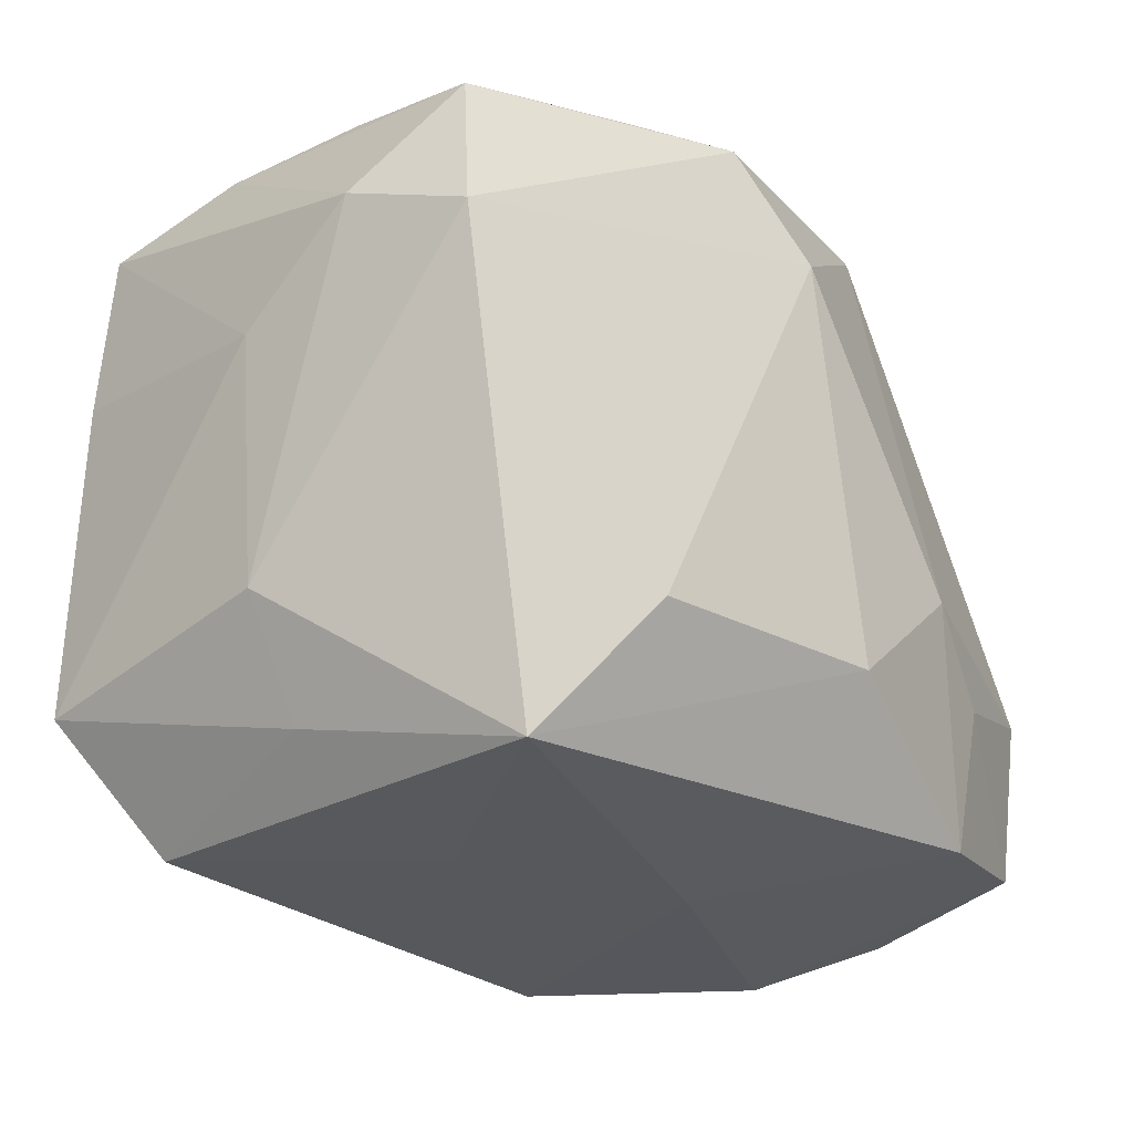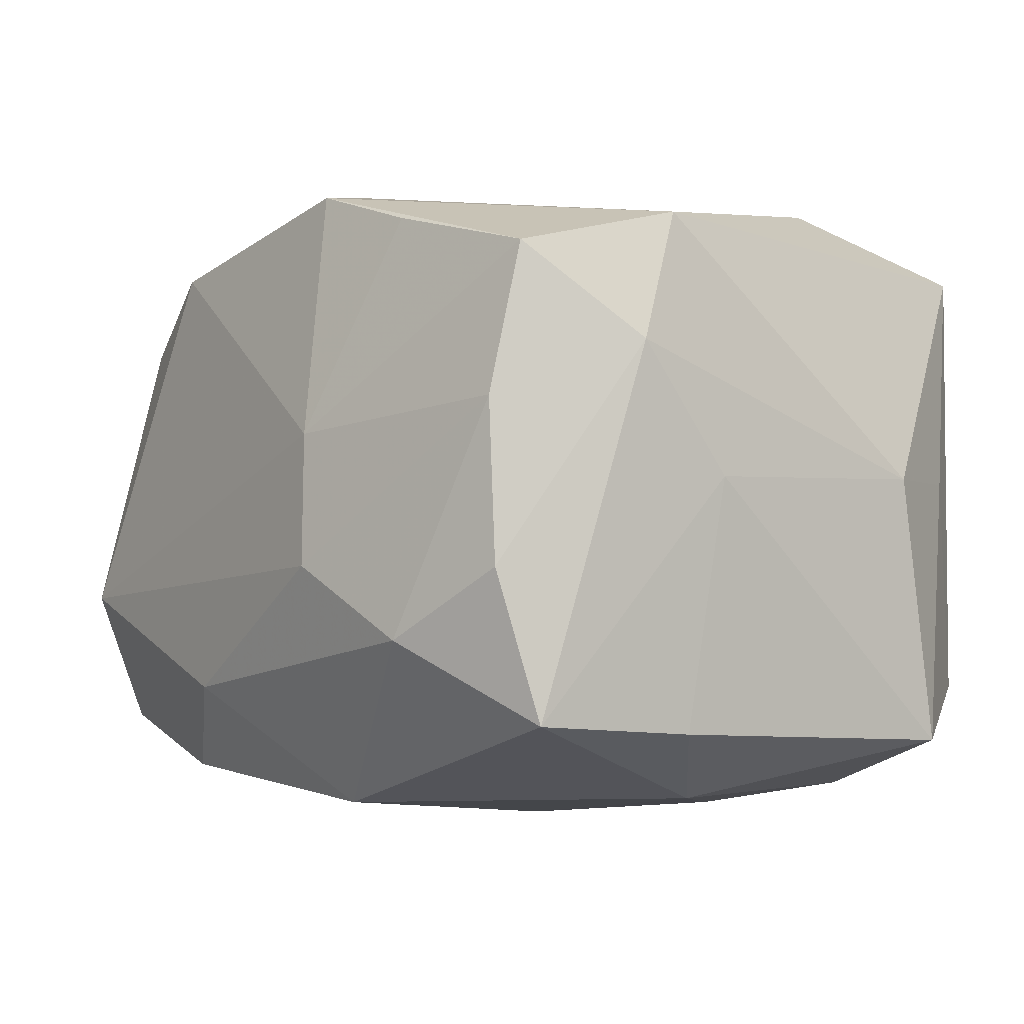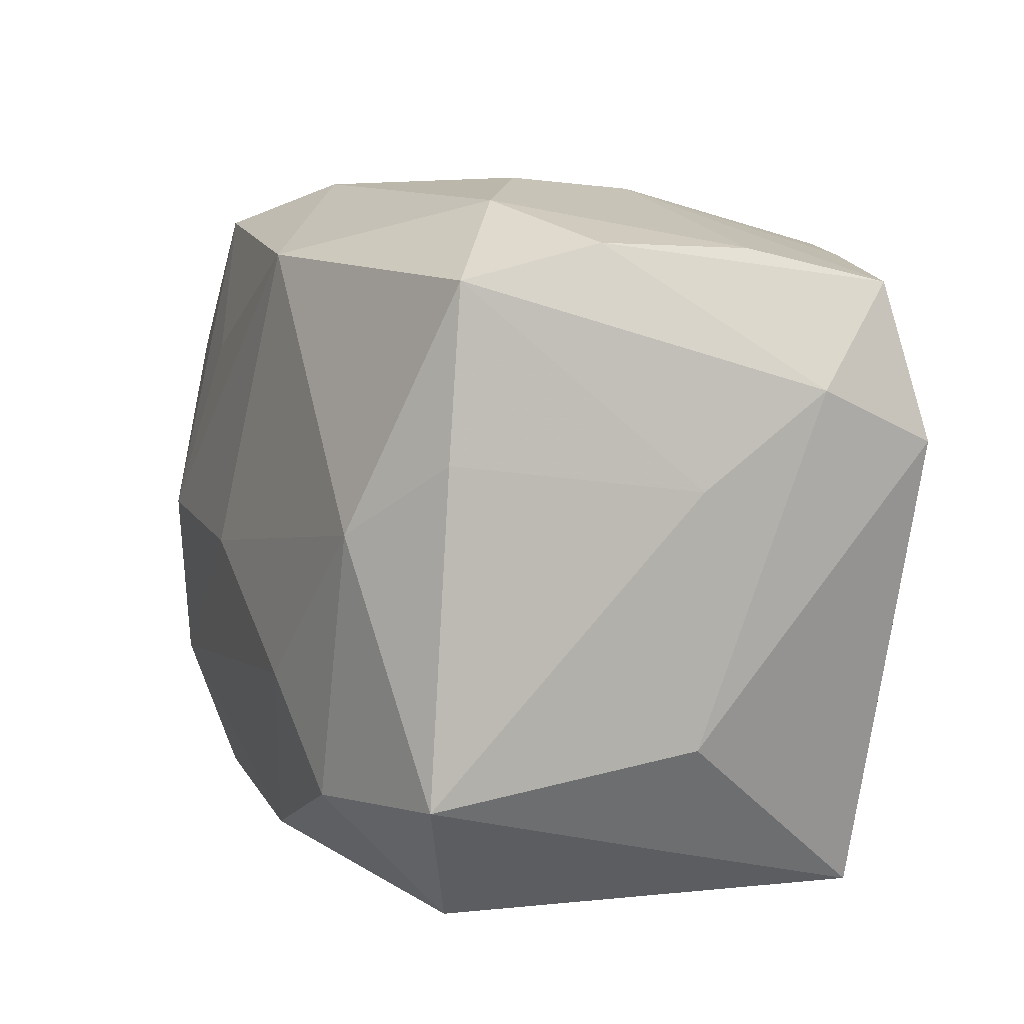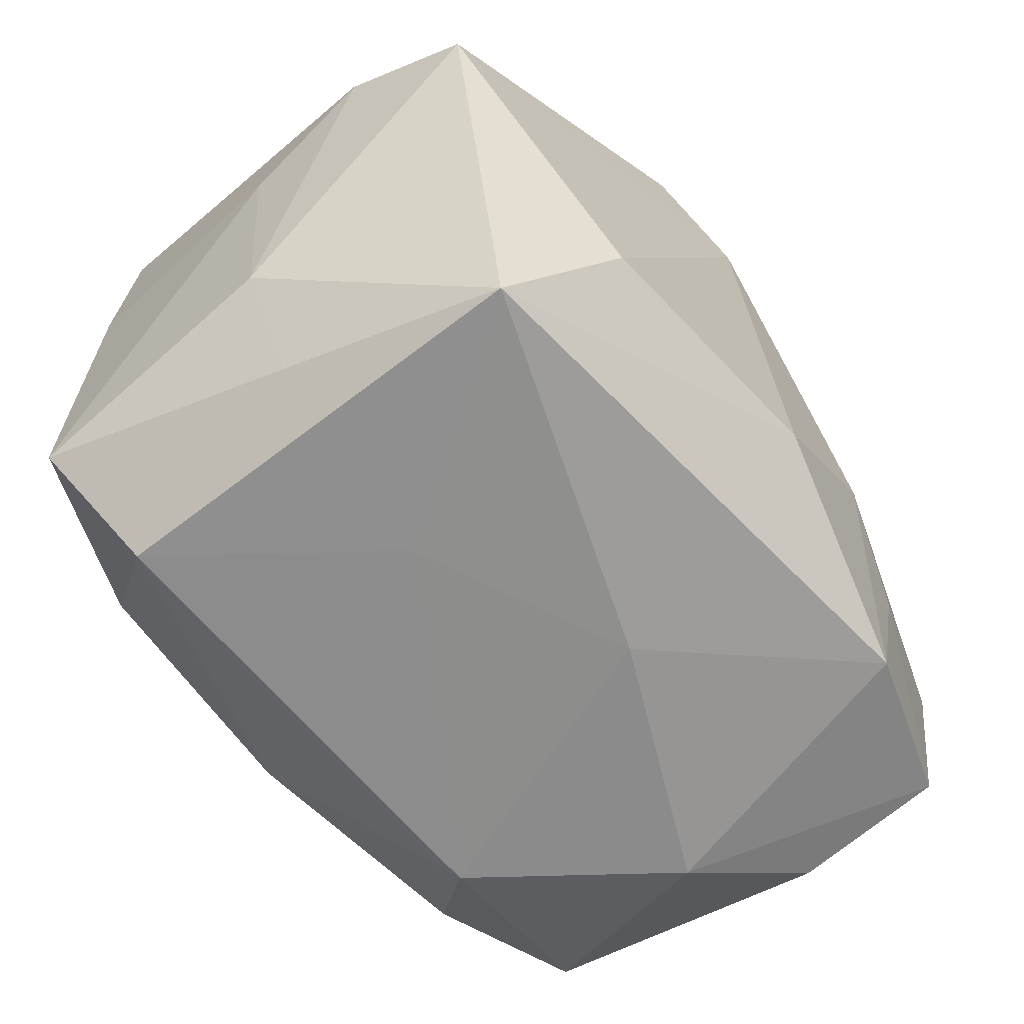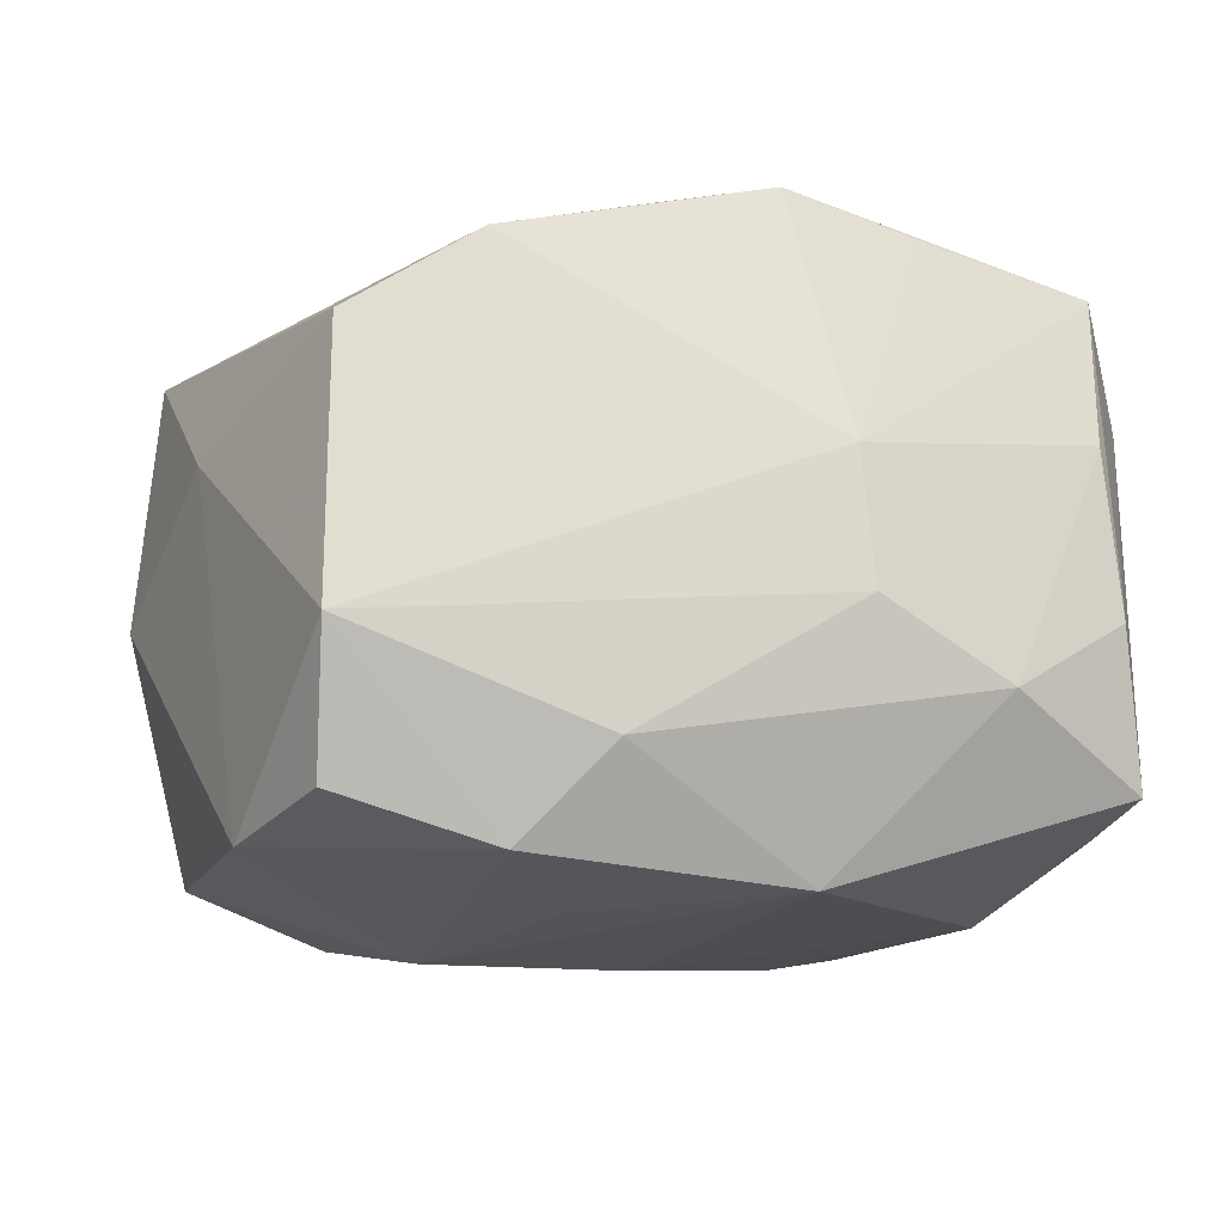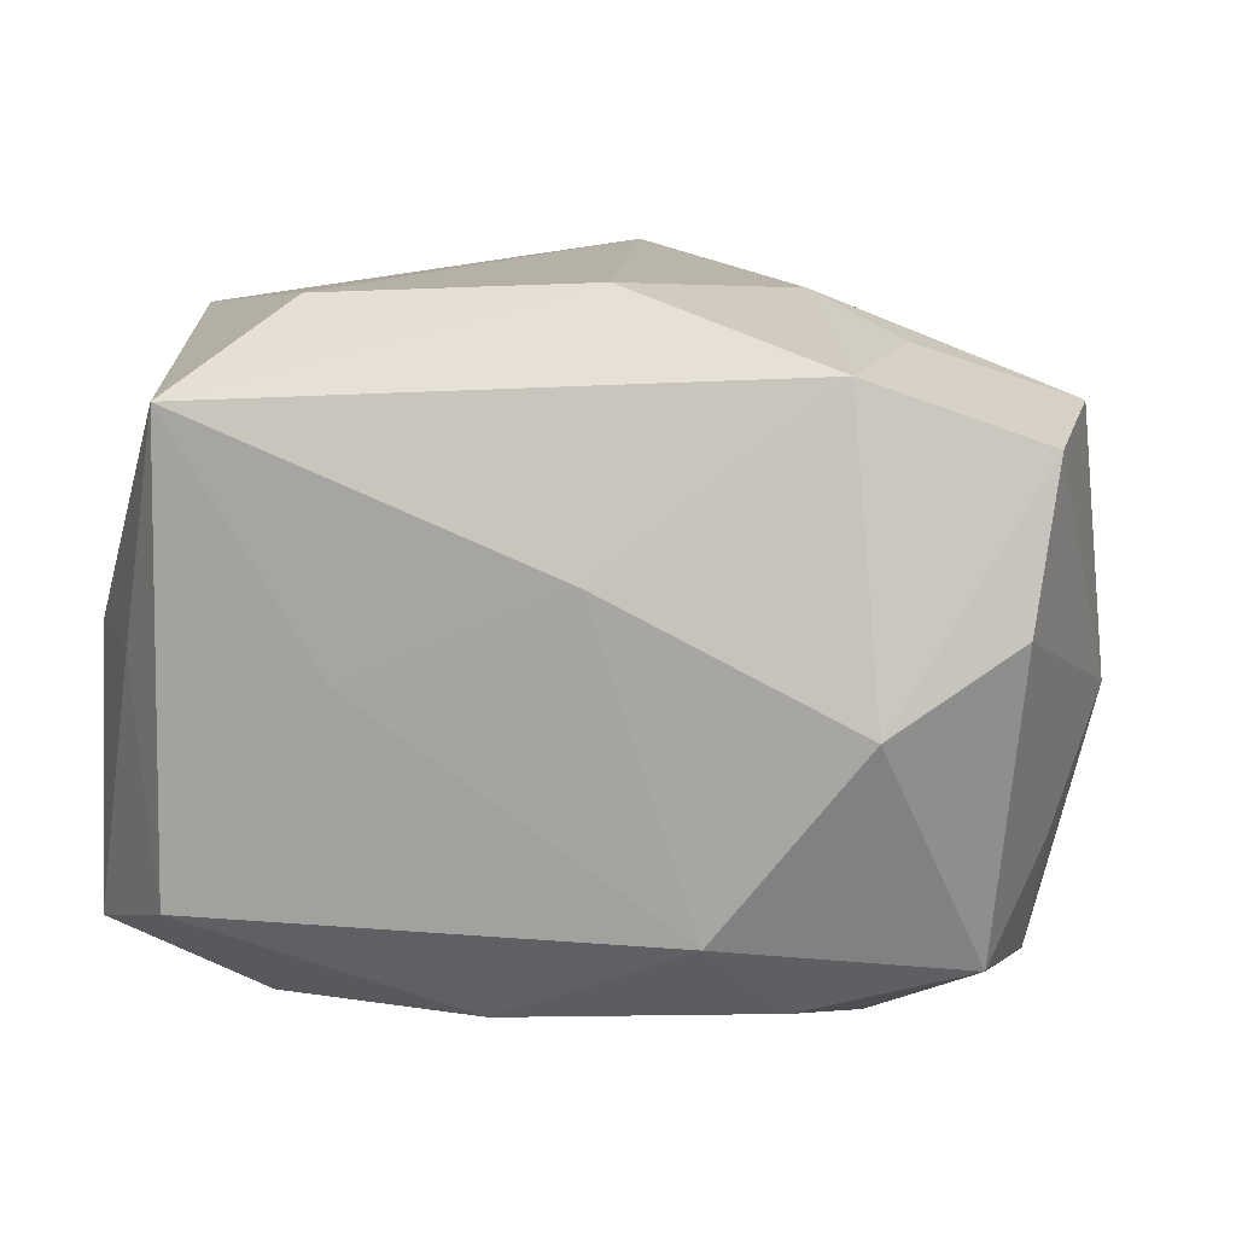
<metadata>
{"format":"obj","ext":"obj","renderer":"f3d","projection":"perspective","resolution":1024,"background":"white","views":[{"elev":-27.6,"azim":-47.3,"up":"+Y"},{"elev":-1.6,"azim":-123.4,"up":"+Z"},{"elev":4.8,"azim":-110.7,"up":"+Y"},{"elev":-64.0,"azim":-50.4,"up":"+Y"},{"elev":-13.7,"azim":171.4,"up":"+Z"},{"elev":12.9,"azim":11.3,"up":"+Z"}]}
</metadata>
<code>
v -0.02717 0.02102 -0.004424
v 0.02845 -0.006962 -0.01805
v 0.004352 -0.02502 0.007703
v 0.02128 0.02362 -0.0162
v -0.02164 -0.02404 -0.0135
v -7.393e-05 0.01496 0.02354
v 0.02687 -0.01761 -0.01591
v -0.009804 0.02555 0.004831
v 0.00434 0.02626 -0.01326
v 0.01573 -0.01972 -0.01858
v 0.02994 -0.01035 -0.009527
v 0.03036 -0.01838 0.0153
v -0.02898 0.006788 -0.0156
v -0.03033 0.0113 0.01052
v -0.01489 0.02072 0.01962
v -0.03032 0.004754 0.001642
v -0.01113 -0.008675 -0.02236
v 0.02854 0.008783 0.006564
v -0.02872 -0.01553 -0.01685
v 0.01408 -0.004799 0.02254
v -0.02852 0.007661 0.0194
v -0.01056 0.02614 -0.004335
v -0.006161 0.02182 0.02209
v 0.01878 -0.02056 0.01942
v 0.03267 -0.004568 -0.001275
v 0.0214 0.02711 -0.006828
v 0.01037 0.02345 -0.01948
v -0.02246 0.00197 -0.02061
v -0.02865 0.01849 -0.0147
v 0.02097 0.02219 0.01267
v 0.0208 -0.009857 0.02006
v -0.002292 -0.02114 -0.01963
v 0.01127 -0.02502 -0.0131
v -0.008062 0.02057 -0.02105
v -0.0265 0.01862 0.01692
v -0.0004822 -0.0002223 -0.02352
v 0.019 -0.01066 -0.02142
v 0.006007 0.014 -0.02172
v 0.01203 0.02372 0.01783
v -0.01051 -0.02471 0.00116
v 0.02119 -0.02502 -0.0003794
v -0.02454 -0.0204 0.001773
v 0.02913 -0.02115 0.004939
v 0.0311 -0.006626 0.01643
v -0.01473 -0.01503 0.02272
v -0.02091 -0.0244 0.0174
v 0.02567 0.01384 -0.01823
v 0.003681 -0.01371 0.02359
v 0.01365 0.001635 -0.02352
v -0.02899 -0.01263 0.001863
v -0.0194 0.02405 -0.0093
v -0.0173 -0.01617 -0.02076
v -0.0261 0.02081 0.00671
f 50 19 42
f 6 39 23
f 14 1 29
f 35 1 14
f 34 28 29
f 36 28 34
f 45 48 6
f 19 28 52
f 5 32 33
f 5 42 19
f 19 52 5
f 5 52 32
f 33 7 41
f 41 7 43
f 24 41 12
f 12 41 43
f 12 43 25
f 2 47 25
f 20 39 6
f 6 48 20
f 20 48 24
f 44 30 39
f 39 20 44
f 44 12 25
f 29 1 51
f 22 9 51
f 51 34 29
f 9 34 51
f 8 23 39
f 16 19 50
f 50 14 16
f 16 14 29
f 29 28 13
f 13 28 19
f 13 16 29
f 19 16 13
f 39 30 26
f 26 8 39
f 26 47 4
f 26 9 22
f 22 8 26
f 27 34 9
f 27 26 4
f 9 26 27
f 4 47 27
f 50 42 46
f 42 5 46
f 24 48 46
f 48 45 46
f 17 28 36
f 17 52 28
f 32 52 17
f 11 2 25
f 7 2 11
f 25 43 11
f 43 7 11
f 37 17 36
f 32 17 37
f 37 2 7
f 24 12 31
f 12 44 31
f 31 20 24
f 31 44 20
f 18 44 25
f 30 44 18
f 25 47 18
f 47 26 18
f 18 26 30
f 35 23 15
f 15 8 35
f 23 8 15
f 53 51 1
f 53 1 35
f 35 8 53
f 22 51 53
f 53 8 22
f 34 27 38
f 21 46 45
f 21 23 35
f 35 14 21
f 6 23 21
f 21 45 6
f 21 14 50
f 50 46 21
f 40 5 33
f 40 46 5
f 3 41 24
f 24 46 3
f 46 40 3
f 33 41 3
f 3 40 33
f 47 2 49
f 2 37 49
f 49 27 47
f 49 38 27
f 49 37 36
f 36 34 49
f 34 38 49
f 32 37 10
f 10 37 7
f 33 32 10
f 10 7 33

</code>
